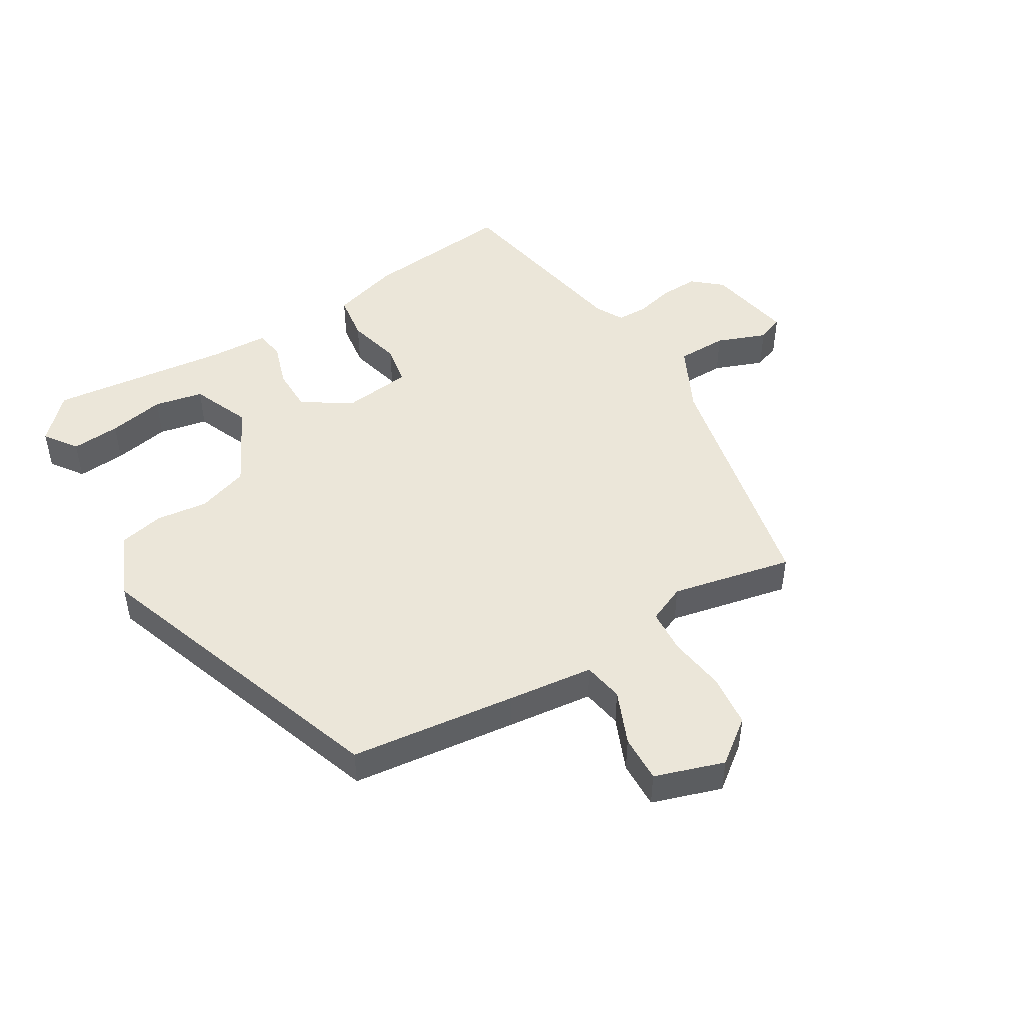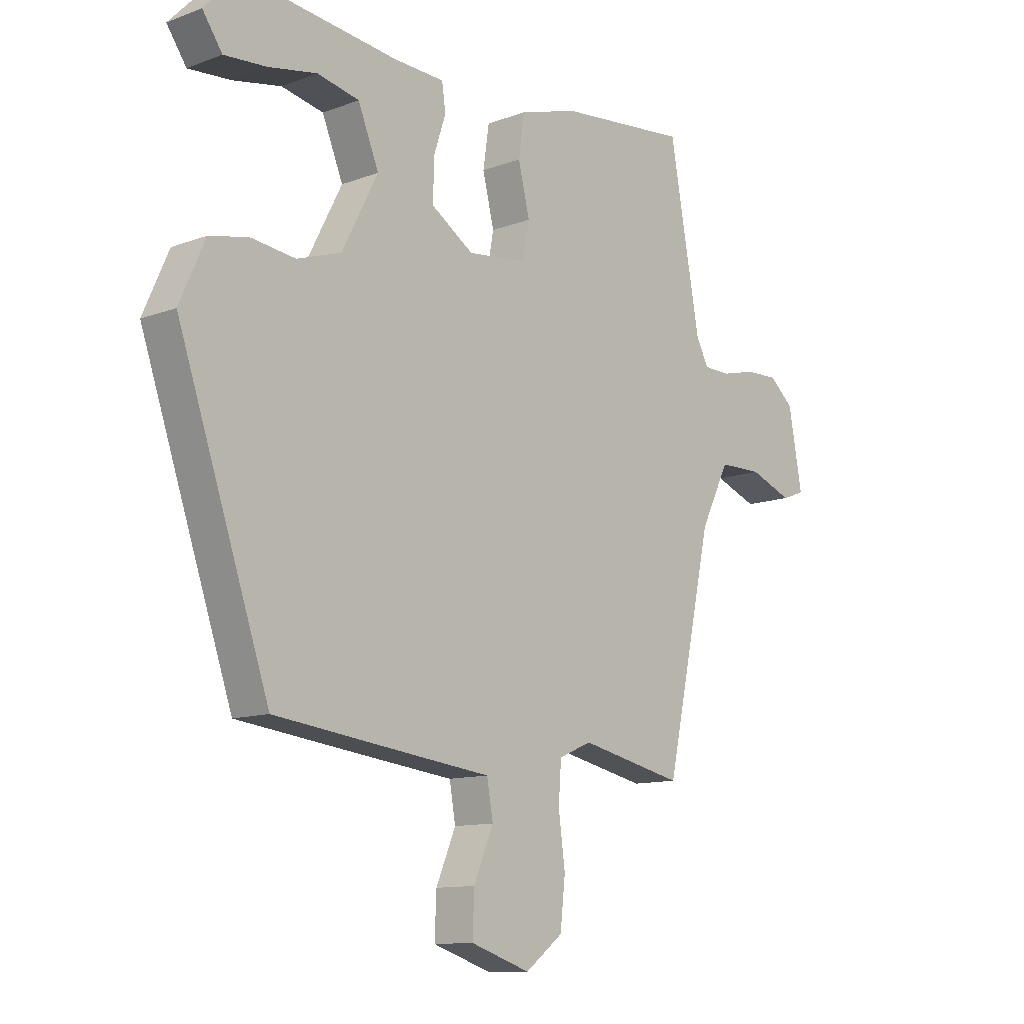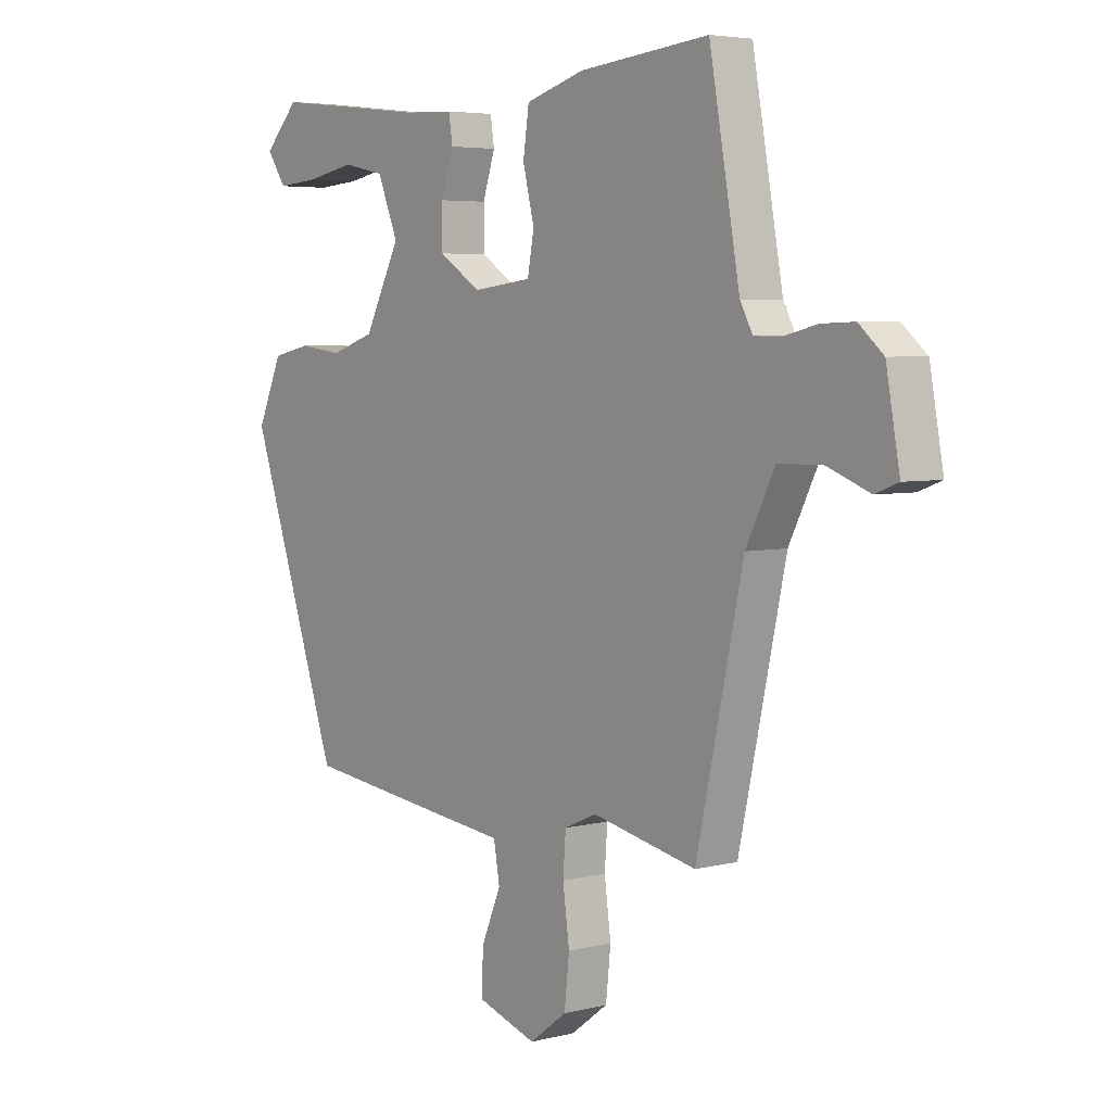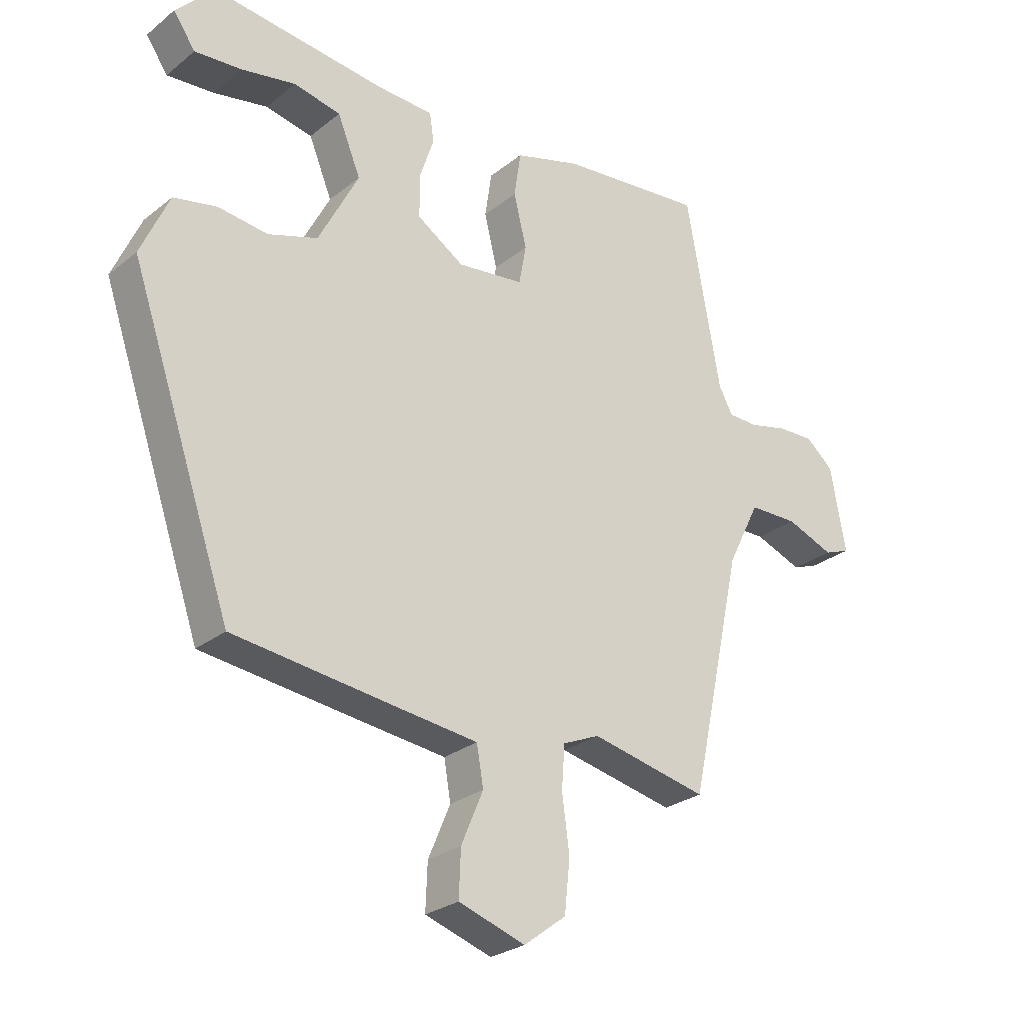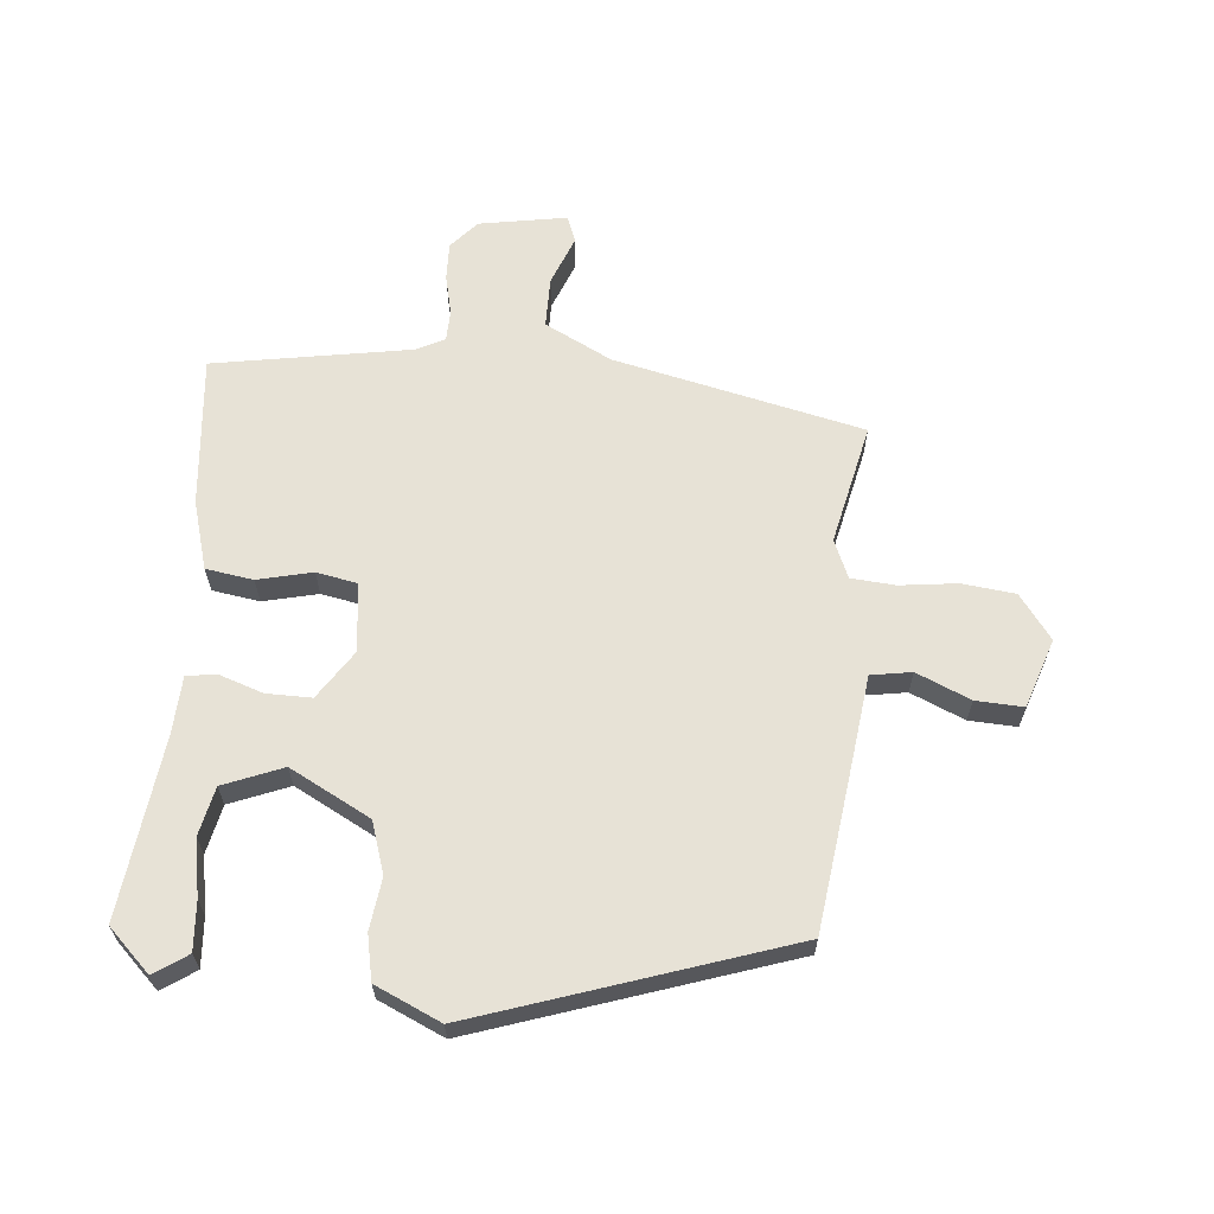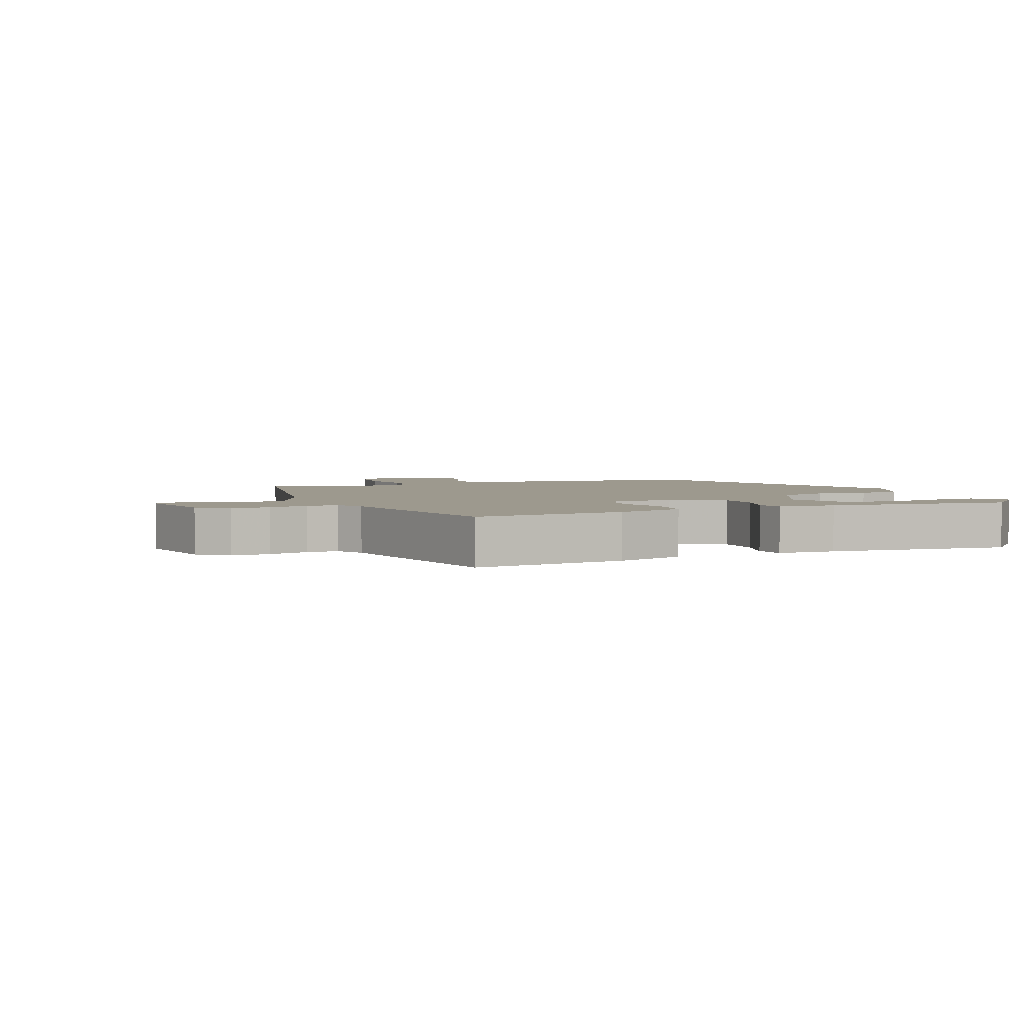
<metadata>
{"format":"obj","ext":"obj","renderer":"f3d","projection":"perspective","resolution":1024,"background":"white","views":[{"elev":47.5,"azim":148.7,"up":"+Y"},{"elev":-11.5,"azim":132.2,"up":"+Z"},{"elev":4.7,"azim":-128.7,"up":"+Z"},{"elev":-26.7,"azim":140.7,"up":"+Z"},{"elev":63.6,"azim":95.6,"up":"+Y"},{"elev":3.3,"azim":-23.4,"up":"+Y"}]}
</metadata>
<code>
v -0.451 0.07 0.508
v -0.213 0.07 0.484
v -0.105 0.07 0.452
v -0.094 0.07 0.377
v -0.115 0.07 0.291
v -0.103 0.07 0.226
v 0.006 0.07 0.213
v 0.083 0.07 0.263
v 0.083 0.07 0.334
v 0.06 0.07 0.404
v 0.067 0.07 0.451
v 0.159 0.07 0.455
v 0.444 0.07 0.488
v 0.508 0.07 0.421
v 0.472 0.07 0.369
v 0.395 0.07 0.375
v 0.306 0.07 0.392
v 0.229 0.07 0.376
v 0.191 0.07 0.283
v 0.257 0.07 0.155
v 0.338 0.07 0.128
v 0.419 0.07 0.138
v 0.49 0.07 0.123
v 0.536 0.07 0.019
v 0.369 0.07 -0.468
v 0.106 0.07 -0.5
v -0.029 0.07 -0.516
v -0.04 0.07 -0.58
v -0.004 0.07 -0.665
v -0.001 0.07 -0.74
v -0.11 0.07 -0.776
v -0.179 0.07 -0.724
v -0.188 0.07 -0.64
v -0.176 0.07 -0.55
v -0.181 0.07 -0.48
v -0.241 0.07 -0.454
v -0.432 0.07 -0.495
v -0.518 0.07 -0.101
v -0.571 0.07 0.005
v -0.651 0.07 0.006
v -0.729 0.07 -0.024
v -0.771 0.07 -0.008
v -0.746 0.07 0.13
v -0.701 0.07 0.169
v -0.641 0.07 0.167
v -0.579 0.07 0.152
v -0.53 0.07 0.153
v -0.507 0.07 0.196
v -0.451 0 0.508
v -0.213 0 0.484
v -0.105 0 0.452
v -0.094 0 0.377
v -0.115 0 0.291
v -0.103 0 0.226
v 0.006 0 0.213
v 0.083 0 0.263
v 0.083 0 0.334
v 0.06 0 0.404
v 0.067 0 0.451
v 0.159 0 0.455
v 0.444 0 0.488
v 0.508 0 0.421
v 0.472 0 0.369
v 0.395 0 0.375
v 0.306 0 0.392
v 0.229 0 0.376
v 0.191 0 0.283
v 0.257 0 0.155
v 0.338 0 0.128
v 0.419 0 0.138
v 0.49 0 0.123
v 0.536 0 0.019
v 0.369 0 -0.468
v 0.106 0 -0.5
v -0.029 0 -0.516
v -0.04 0 -0.58
v -0.004 0 -0.665
v -0.001 0 -0.74
v -0.11 0 -0.776
v -0.179 0 -0.724
v -0.188 0 -0.64
v -0.176 0 -0.55
v -0.181 0 -0.48
v -0.241 0 -0.454
v -0.432 0 -0.495
v -0.518 0 -0.101
v -0.571 0 0.005
v -0.651 0 0.006
v -0.729 0 -0.024
v -0.771 0 -0.008
v -0.746 0 0.13
v -0.701 0 0.169
v -0.641 0 0.167
v -0.579 0 0.152
v -0.53 0 0.153
v -0.507 0 0.196
f 43 44 45 46
f 43 46 47
f 40 41 42 43
f 39 40 43 47
f 38 39 47 48
f 36 37 38 48
f 31 32 33 34
f 31 34 35
f 28 29 30 31
f 27 28 31 35
f 21 22 23 24
f 20 21 24 25
f 19 20 25 26
f 14 15 16 17
f 12 13 14 17
f 12 17 18
f 9 10 11 12
f 8 9 12 18
f 2 3 4 5
f 2 5 6
f 1 2 6
f 48 1 6
f 36 48 6 7
f 35 36 7 8
f 19 26 27 35
f 8 18 19 35
f 94 93 92 91
f 95 94 91
f 91 90 89 88
f 95 91 88 87
f 96 95 87 86
f 96 86 85 84
f 82 81 80 79
f 83 82 79
f 79 78 77 76
f 83 79 76 75
f 72 71 70 69
f 73 72 69 68
f 74 73 68 67
f 65 64 63 62
f 65 62 61 60
f 66 65 60
f 60 59 58 57
f 66 60 57 56
f 53 52 51 50
f 54 53 50
f 54 50 49
f 54 49 96
f 55 54 96 84
f 56 55 84 83
f 83 75 74 67
f 83 67 66 56
f 1 49 50 2
f 2 50 51 3
f 3 51 52 4
f 4 52 53 5
f 5 53 54 6
f 6 54 55 7
f 7 55 56 8
f 8 56 57 9
f 9 57 58 10
f 10 58 59 11
f 11 59 60 12
f 12 60 61 13
f 13 61 62 14
f 14 62 63 15
f 15 63 64 16
f 16 64 65 17
f 17 65 66 18
f 18 66 67 19
f 19 67 68 20
f 20 68 69 21
f 21 69 70 22
f 22 70 71 23
f 23 71 72 24
f 24 72 73 25
f 25 73 74 26
f 26 74 75 27
f 27 75 76 28
f 28 76 77 29
f 29 77 78 30
f 30 78 79 31
f 31 79 80 32
f 32 80 81 33
f 33 81 82 34
f 34 82 83 35
f 35 83 84 36
f 36 84 85 37
f 37 85 86 38
f 38 86 87 39
f 39 87 88 40
f 40 88 89 41
f 41 89 90 42
f 42 90 91 43
f 43 91 92 44
f 44 92 93 45
f 45 93 94 46
f 46 94 95 47
f 47 95 96 48
f 48 96 49 1

</code>
